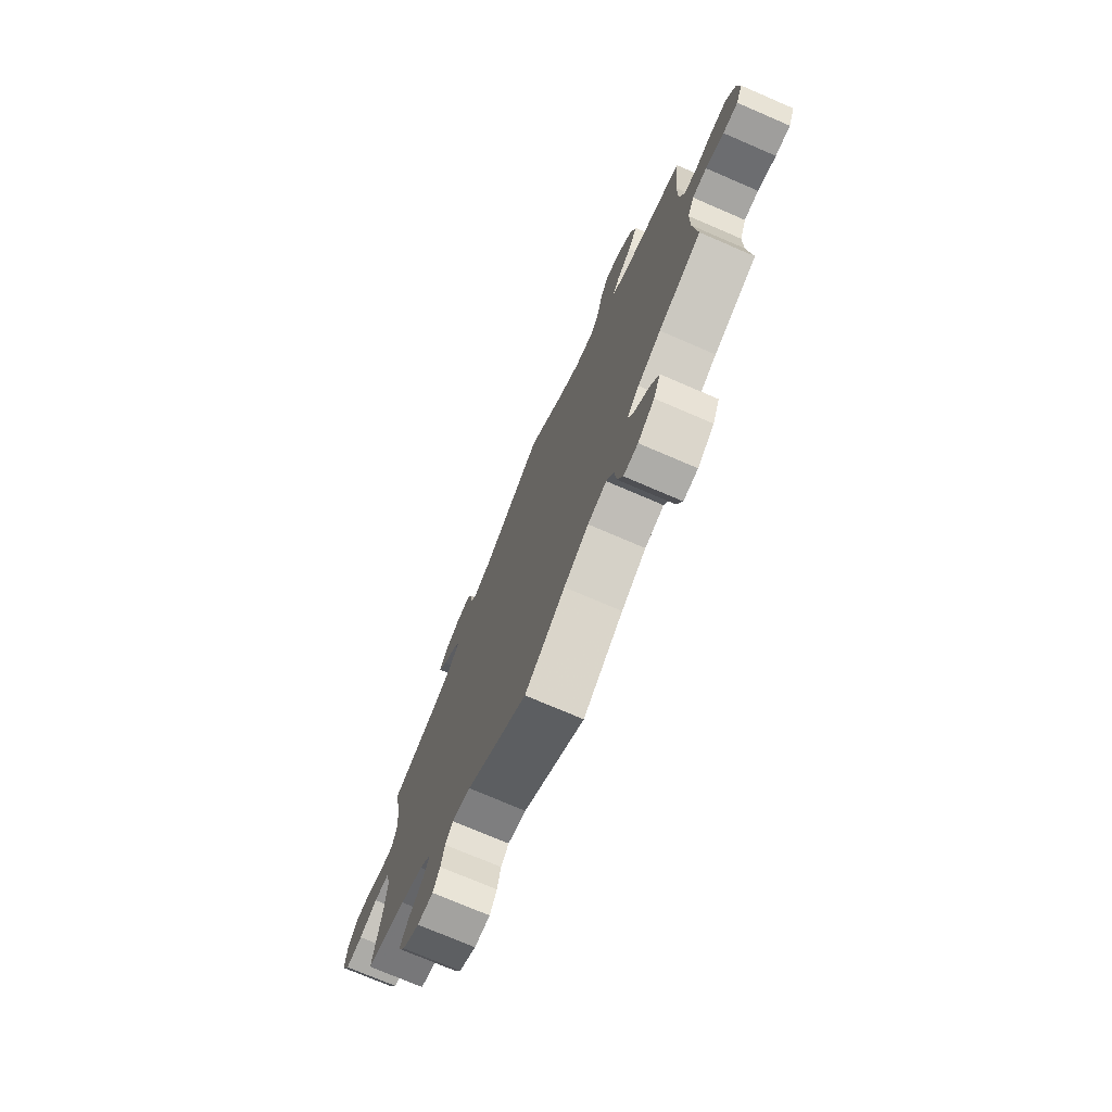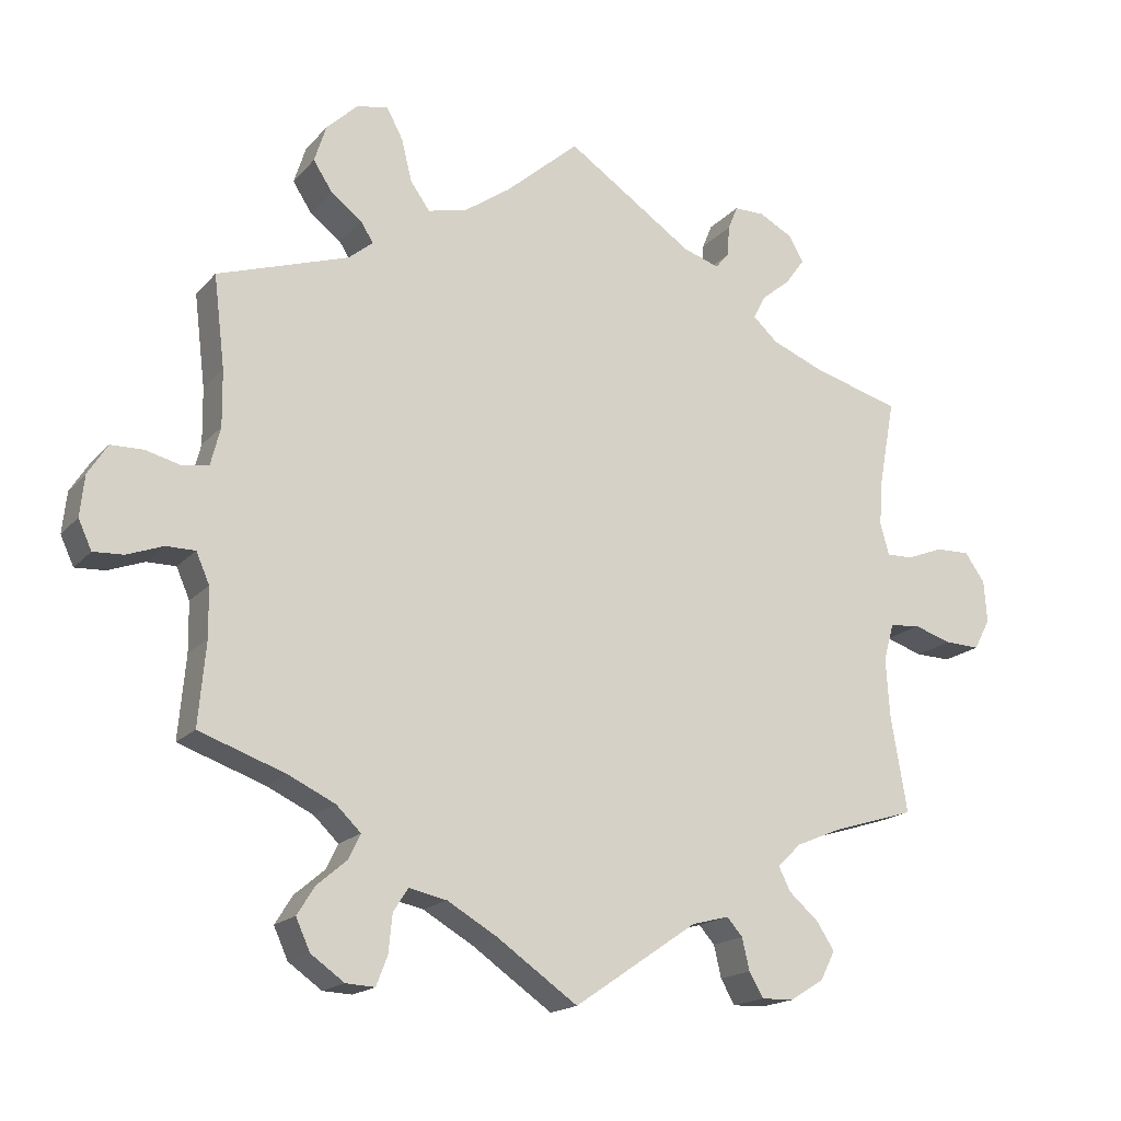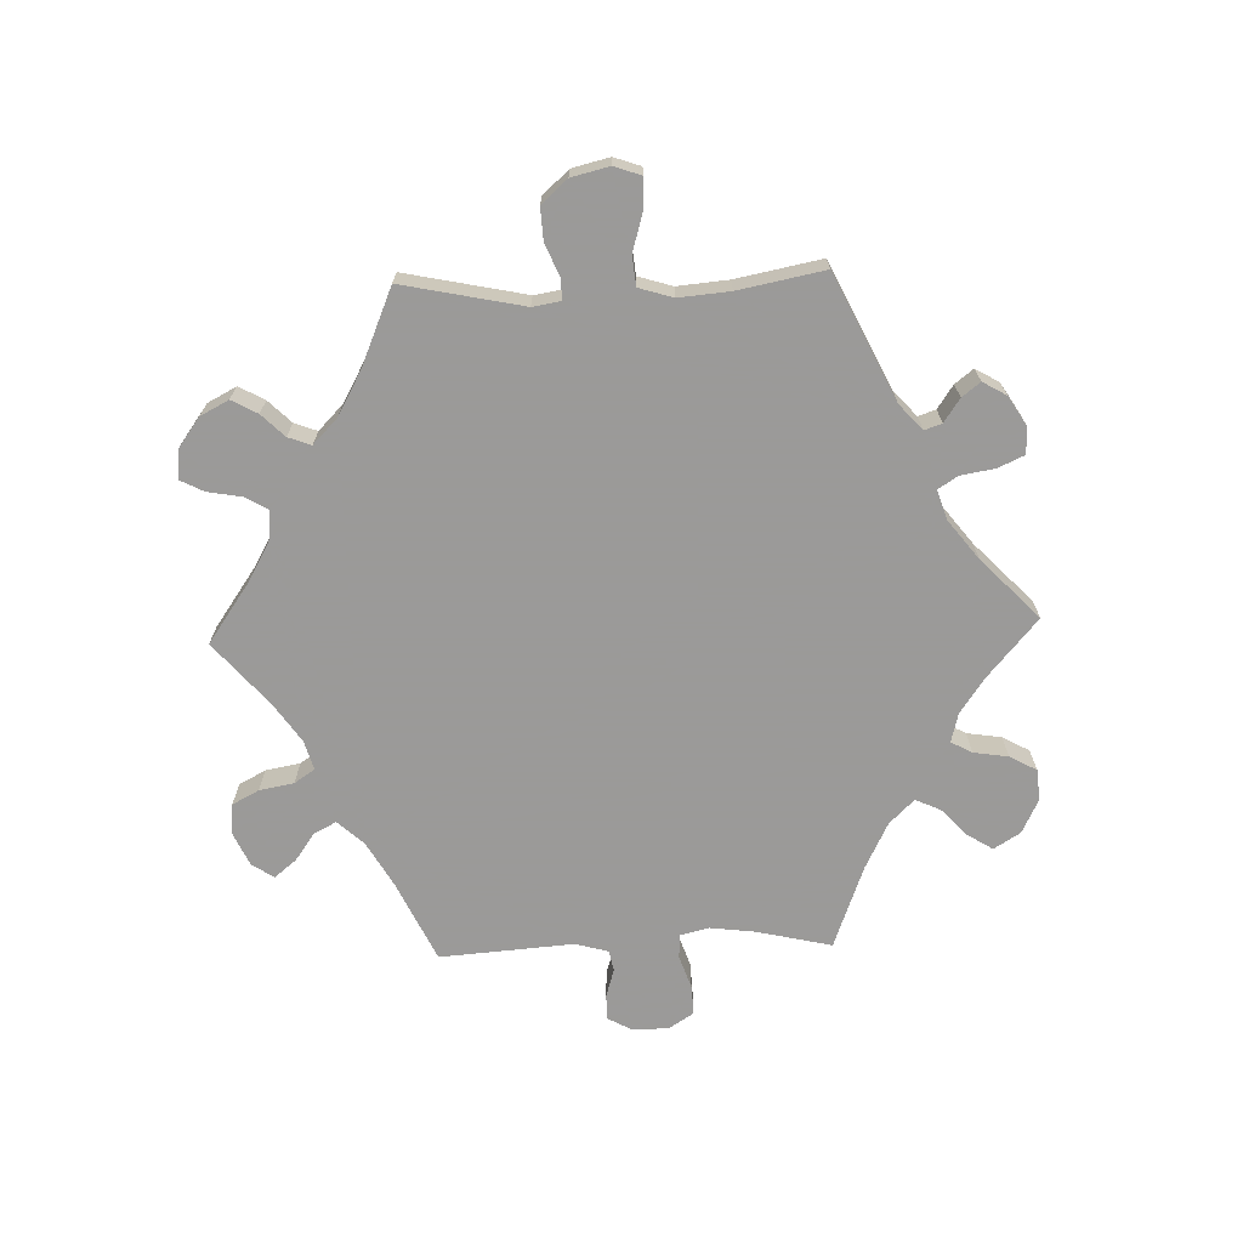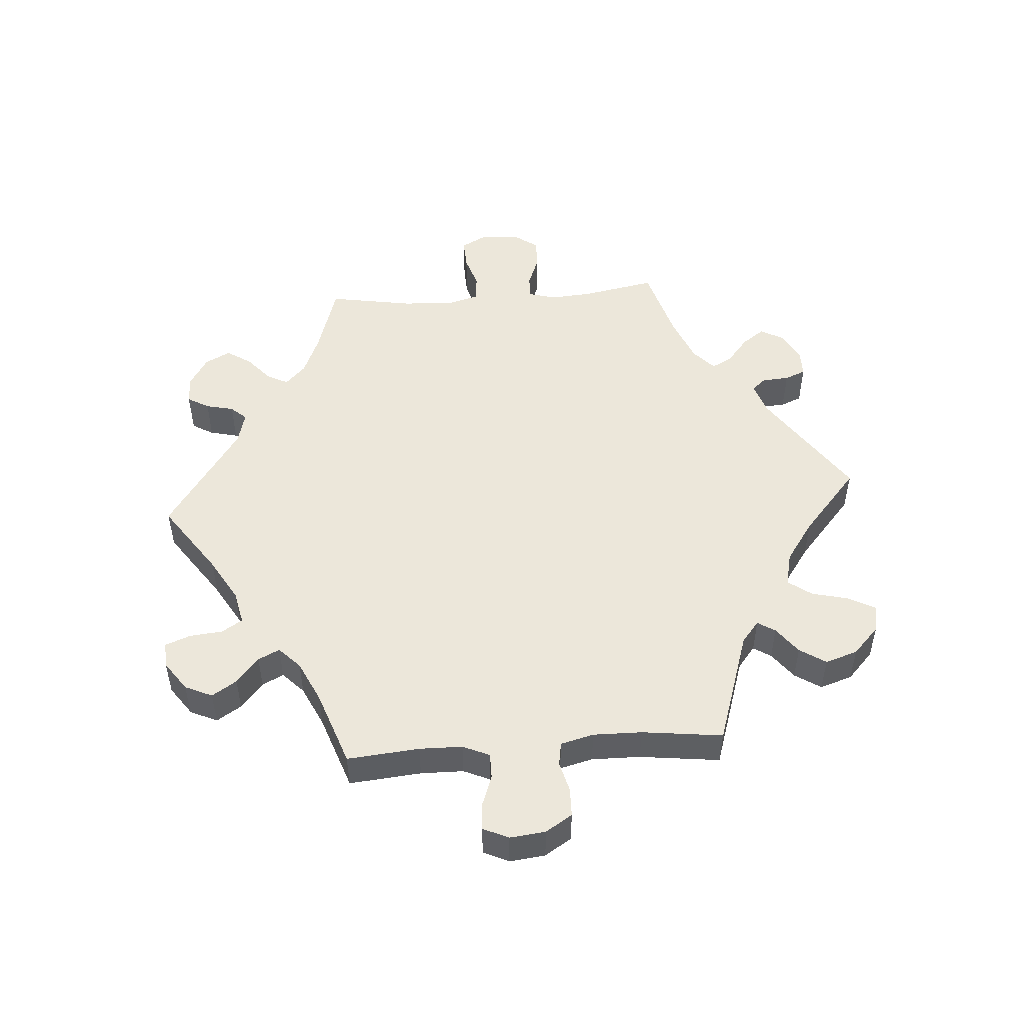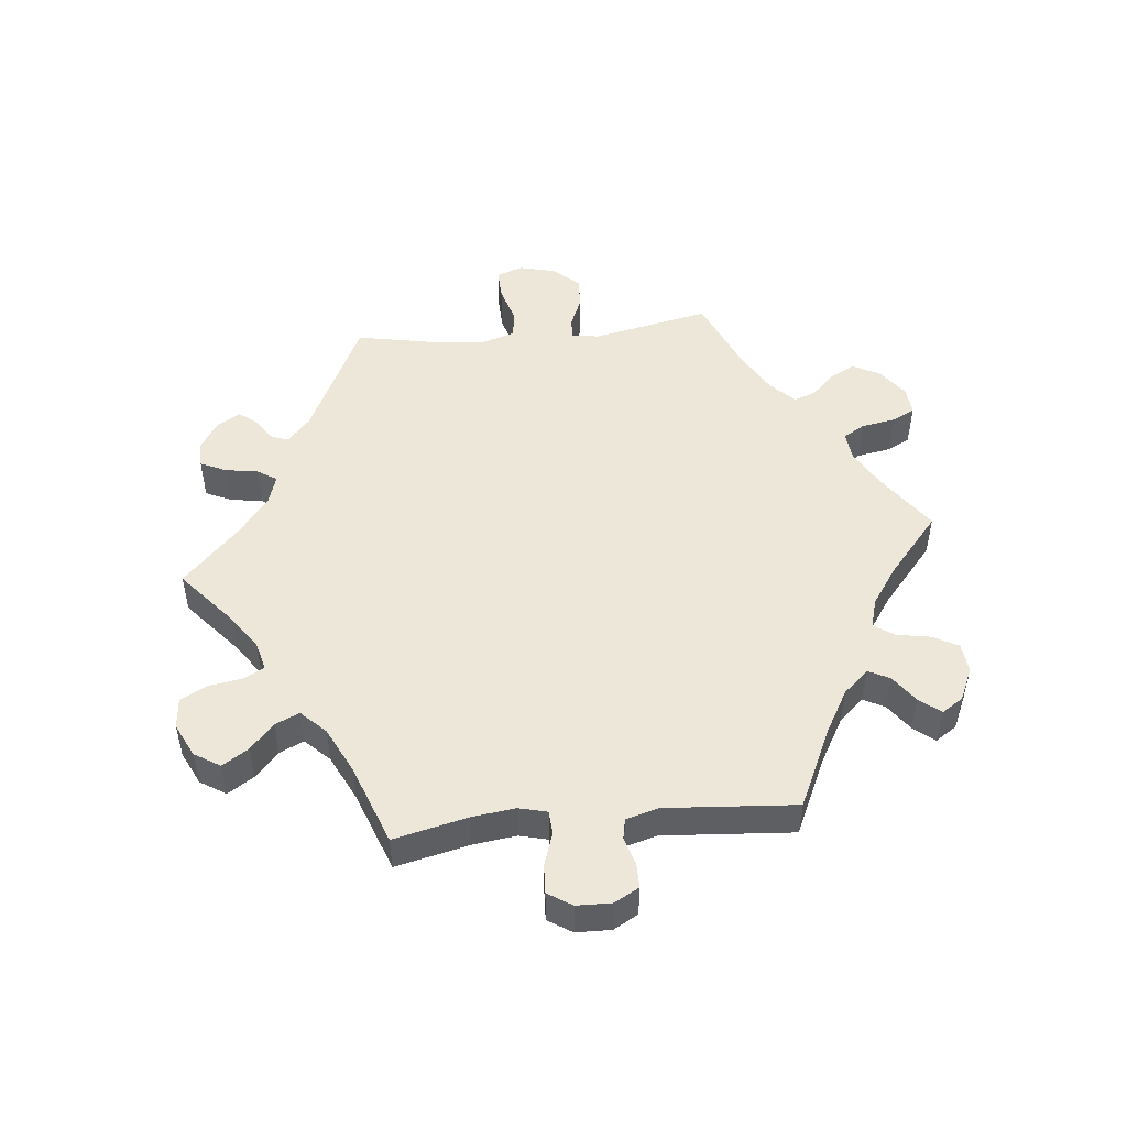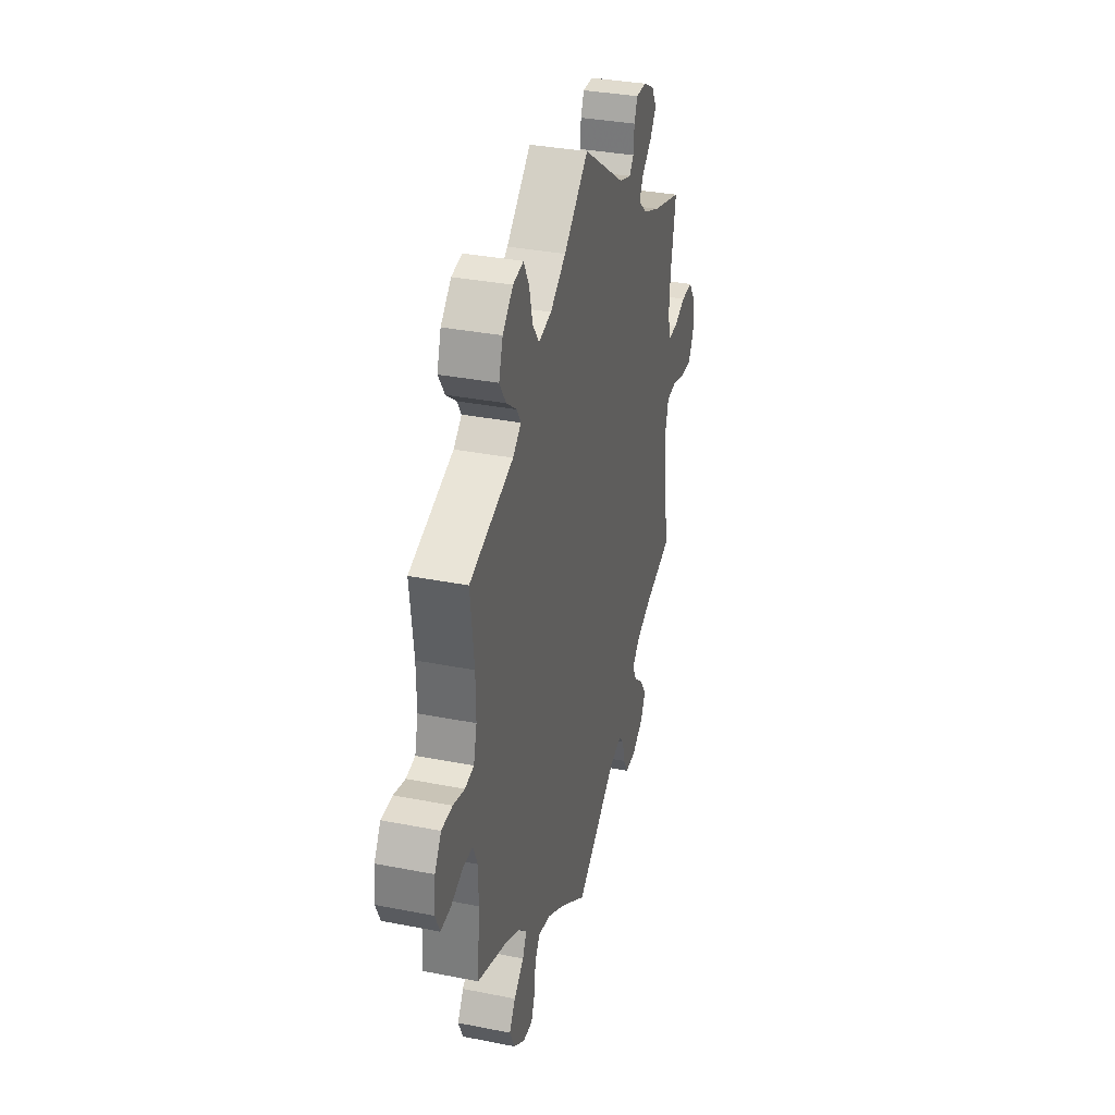
<metadata>
{"format":"obj","ext":"obj","renderer":"f3d","projection":"perspective","resolution":1024,"background":"white","views":[{"elev":-73.8,"azim":-113.3,"up":"+Z"},{"elev":-17.5,"azim":-27.4,"up":"+Z"},{"elev":-69.5,"azim":-28.1,"up":"+Y"},{"elev":50.4,"azim":-94.2,"up":"+Y"},{"elev":49.7,"azim":144.2,"up":"+Y"},{"elev":33.6,"azim":-74.9,"up":"+Z"}]}
</metadata>
<code>
v -0.491 0.07 -0.178
v -0.492 0.07 -0.112
v -0.51 0.07 -0.071
v -0.549 0.07 -0.071
v -0.598 0.07 -0.089
v -0.638 0.07 -0.091
v -0.656 0.07 -0.052
v -0.65 0.07 0.003
v -0.624 0.07 0.044
v -0.58 0.07 0.045
v -0.534 0.07 0.033
v -0.498 0.07 0.039
v -0.485 0.07 0.09
v -0.486 0.07 0.165
v -0.501 0.07 0.289
v -0.325 0.07 0.347
v -0.292 0.07 0.374
v -0.309 0.07 0.401
v -0.35 0.07 0.432
v -0.376 0.07 0.472
v -0.36 0.07 0.522
v -0.318 0.07 0.562
v -0.276 0.07 0.57
v -0.254 0.07 0.529
v -0.24 0.07 0.472
v -0.214 0.07 0.436
v -0.162 0.07 0.448
v -0.099 0.07 0.492
v 0 0.07 0.578
v 0.171 0.07 0.462
v 0.22 0.07 0.446
v 0.238 0.07 0.467
v 0.241 0.07 0.509
v 0.254 0.07 0.541
v 0.295 0.07 0.541
v 0.34 0.07 0.517
v 0.36 0.07 0.482
v 0.335 0.07 0.447
v 0.295 0.07 0.414
v 0.279 0.07 0.383
v 0.313 0.07 0.352
v 0.382 0.07 0.324
v 0.501 0.07 0.29
v 0.48 0.07 0.177
v 0.475 0.07 0.113
v 0.487 0.07 0.07
v 0.523 0.07 0.071
v 0.572 0.07 0.09
v 0.618 0.07 0.091
v 0.645 0.07 0.053
v 0.649 0.07 -0.004
v 0.627 0.07 -0.045
v 0.58 0.07 -0.043
v 0.529 0.07 -0.027
v 0.488 0.07 -0.031
v 0.474 0.07 -0.081
v 0.479 0.07 -0.159
v 0.501 0.07 -0.289
v 0.39 0.07 -0.323
v 0.328 0.07 -0.349
v 0.296 0.07 -0.38
v 0.312 0.07 -0.412
v 0.352 0.07 -0.447
v 0.376 0.07 -0.484
v 0.356 0.07 -0.523
v 0.31 0.07 -0.551
v 0.267 0.07 -0.552
v 0.248 0.07 -0.519
v 0.238 0.07 -0.476
v 0.217 0.07 -0.452
v 0.167 0.07 -0.465
v 0.001 0.07 -0.578
v -0.108 0.07 -0.502
v -0.175 0.07 -0.463
v -0.226 0.07 -0.452
v -0.246 0.07 -0.483
v -0.251 0.07 -0.534
v -0.266 0.07 -0.573
v -0.305 0.07 -0.571
v -0.35 0.07 -0.539
v -0.369 0.07 -0.497
v -0.345 0.07 -0.459
v -0.305 0.07 -0.425
v -0.289 0.07 -0.392
v -0.322 0.07 -0.36
v -0.385 0.07 -0.33
v -0.501 0.07 -0.289
v -0.491 0 -0.178
v -0.492 0 -0.112
v -0.51 0 -0.071
v -0.549 0 -0.071
v -0.598 0 -0.089
v -0.638 0 -0.091
v -0.656 0 -0.052
v -0.65 0 0.003
v -0.624 0 0.044
v -0.58 0 0.045
v -0.534 0 0.033
v -0.498 0 0.039
v -0.485 0 0.09
v -0.486 0 0.165
v -0.501 0 0.289
v -0.325 0 0.347
v -0.292 0 0.374
v -0.309 0 0.401
v -0.35 0 0.432
v -0.376 0 0.472
v -0.36 0 0.522
v -0.318 0 0.562
v -0.276 0 0.57
v -0.254 0 0.529
v -0.24 0 0.472
v -0.214 0 0.436
v -0.162 0 0.448
v -0.099 0 0.492
v 0 0 0.578
v 0.171 0 0.462
v 0.22 0 0.446
v 0.238 0 0.467
v 0.241 0 0.509
v 0.254 0 0.541
v 0.295 0 0.541
v 0.34 0 0.517
v 0.36 0 0.482
v 0.335 0 0.447
v 0.295 0 0.414
v 0.279 0 0.383
v 0.313 0 0.352
v 0.382 0 0.324
v 0.501 0 0.29
v 0.48 0 0.177
v 0.475 0 0.113
v 0.487 0 0.07
v 0.523 0 0.071
v 0.572 0 0.09
v 0.618 0 0.091
v 0.645 0 0.053
v 0.649 0 -0.004
v 0.627 0 -0.045
v 0.58 0 -0.043
v 0.529 0 -0.027
v 0.488 0 -0.031
v 0.474 0 -0.081
v 0.479 0 -0.159
v 0.501 0 -0.289
v 0.39 0 -0.323
v 0.328 0 -0.349
v 0.296 0 -0.38
v 0.312 0 -0.412
v 0.352 0 -0.447
v 0.376 0 -0.484
v 0.356 0 -0.523
v 0.31 0 -0.551
v 0.267 0 -0.552
v 0.248 0 -0.519
v 0.238 0 -0.476
v 0.217 0 -0.452
v 0.167 0 -0.465
v 0.001 0 -0.578
v -0.108 0 -0.502
v -0.175 0 -0.463
v -0.226 0 -0.452
v -0.246 0 -0.483
v -0.251 0 -0.534
v -0.266 0 -0.573
v -0.305 0 -0.571
v -0.35 0 -0.539
v -0.369 0 -0.497
v -0.345 0 -0.459
v -0.305 0 -0.425
v -0.289 0 -0.392
v -0.322 0 -0.36
v -0.385 0 -0.33
v -0.501 0 -0.289
f 86 87 1
f 85 86 1 2
f 84 85 2 3
f 80 81 82 83
f 80 83 84
f 79 80 84
f 76 77 78 79
f 75 76 79 84
f 74 75 84 3
f 71 72 73
f 70 71 73 74
f 66 67 68 69
f 66 69 70
f 65 66 70
f 62 63 64 65
f 61 62 65 70
f 60 61 70 74
f 57 58 59
f 56 57 59 60
f 55 56 60 74
f 51 52 53 54
f 51 54 55
f 50 51 55
f 47 48 49 50
f 46 47 50 55
f 45 46 55 74
f 42 43 44
f 41 42 44 45
f 40 41 45 74
f 36 37 38 39
f 32 33 34 35
f 32 35 36 39
f 28 29 30
f 27 28 30 31
f 26 27 31
f 22 23 24 25
f 22 25 26
f 21 22 26
f 18 19 20 21
f 17 18 21 26
f 16 17 26 31
f 14 15 16 31
f 8 9 10 11
f 8 11 12
f 7 8 12
f 4 5 6 7
f 3 4 7 12
f 74 3 12 13
f 31 32 39 40
f 31 40 74
f 13 14 31 74
f 88 174 173
f 89 88 173 172
f 90 89 172 171
f 170 169 168 167
f 171 170 167
f 171 167 166
f 166 165 164 163
f 171 166 163 162
f 90 171 162 161
f 160 159 158
f 161 160 158 157
f 156 155 154 153
f 157 156 153
f 157 153 152
f 152 151 150 149
f 157 152 149 148
f 161 157 148 147
f 146 145 144
f 147 146 144 143
f 161 147 143 142
f 141 140 139 138
f 142 141 138
f 142 138 137
f 137 136 135 134
f 142 137 134 133
f 161 142 133 132
f 131 130 129
f 132 131 129 128
f 161 132 128 127
f 126 125 124 123
f 122 121 120 119
f 126 123 122 119
f 117 116 115
f 118 117 115 114
f 118 114 113
f 112 111 110 109
f 113 112 109
f 113 109 108
f 108 107 106 105
f 113 108 105 104
f 118 113 104 103
f 118 103 102 101
f 98 97 96 95
f 99 98 95
f 99 95 94
f 94 93 92 91
f 99 94 91 90
f 100 99 90 161
f 127 126 119 118
f 161 127 118
f 161 118 101 100
f 1 88 89 2
f 2 89 90 3
f 3 90 91 4
f 4 91 92 5
f 5 92 93 6
f 6 93 94 7
f 7 94 95 8
f 8 95 96 9
f 9 96 97 10
f 10 97 98 11
f 11 98 99 12
f 12 99 100 13
f 13 100 101 14
f 14 101 102 15
f 15 102 103 16
f 16 103 104 17
f 17 104 105 18
f 18 105 106 19
f 19 106 107 20
f 20 107 108 21
f 21 108 109 22
f 22 109 110 23
f 23 110 111 24
f 24 111 112 25
f 25 112 113 26
f 26 113 114 27
f 27 114 115 28
f 28 115 116 29
f 29 116 117 30
f 30 117 118 31
f 31 118 119 32
f 32 119 120 33
f 33 120 121 34
f 34 121 122 35
f 35 122 123 36
f 36 123 124 37
f 37 124 125 38
f 38 125 126 39
f 39 126 127 40
f 40 127 128 41
f 41 128 129 42
f 42 129 130 43
f 43 130 131 44
f 44 131 132 45
f 45 132 133 46
f 46 133 134 47
f 47 134 135 48
f 48 135 136 49
f 49 136 137 50
f 50 137 138 51
f 51 138 139 52
f 52 139 140 53
f 53 140 141 54
f 54 141 142 55
f 55 142 143 56
f 56 143 144 57
f 57 144 145 58
f 58 145 146 59
f 59 146 147 60
f 60 147 148 61
f 61 148 149 62
f 62 149 150 63
f 63 150 151 64
f 64 151 152 65
f 65 152 153 66
f 66 153 154 67
f 67 154 155 68
f 68 155 156 69
f 69 156 157 70
f 70 157 158 71
f 71 158 159 72
f 72 159 160 73
f 73 160 161 74
f 74 161 162 75
f 75 162 163 76
f 76 163 164 77
f 77 164 165 78
f 78 165 166 79
f 79 166 167 80
f 80 167 168 81
f 81 168 169 82
f 82 169 170 83
f 83 170 171 84
f 84 171 172 85
f 85 172 173 86
f 86 173 174 87
f 87 174 88 1

</code>
